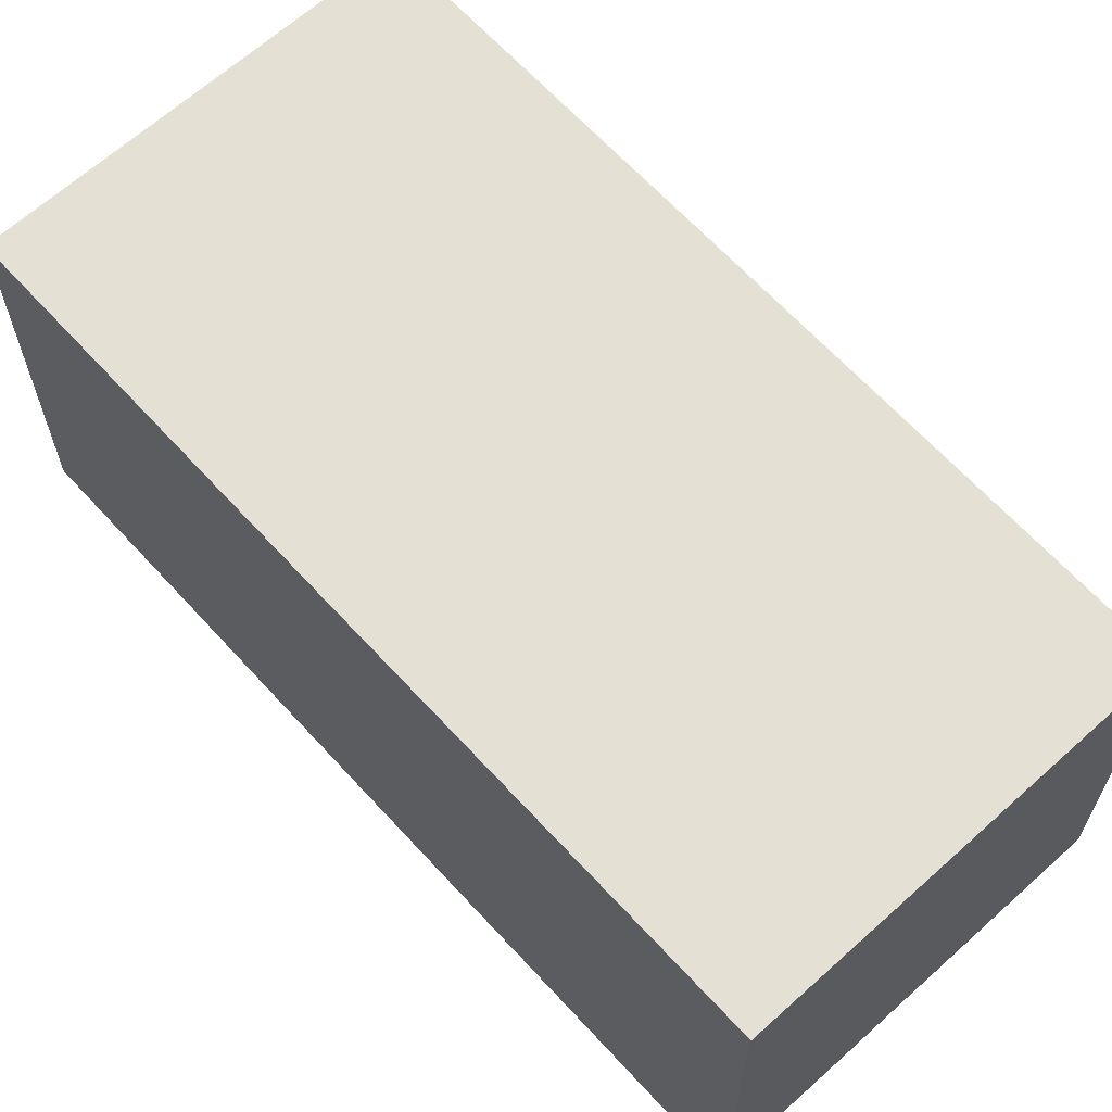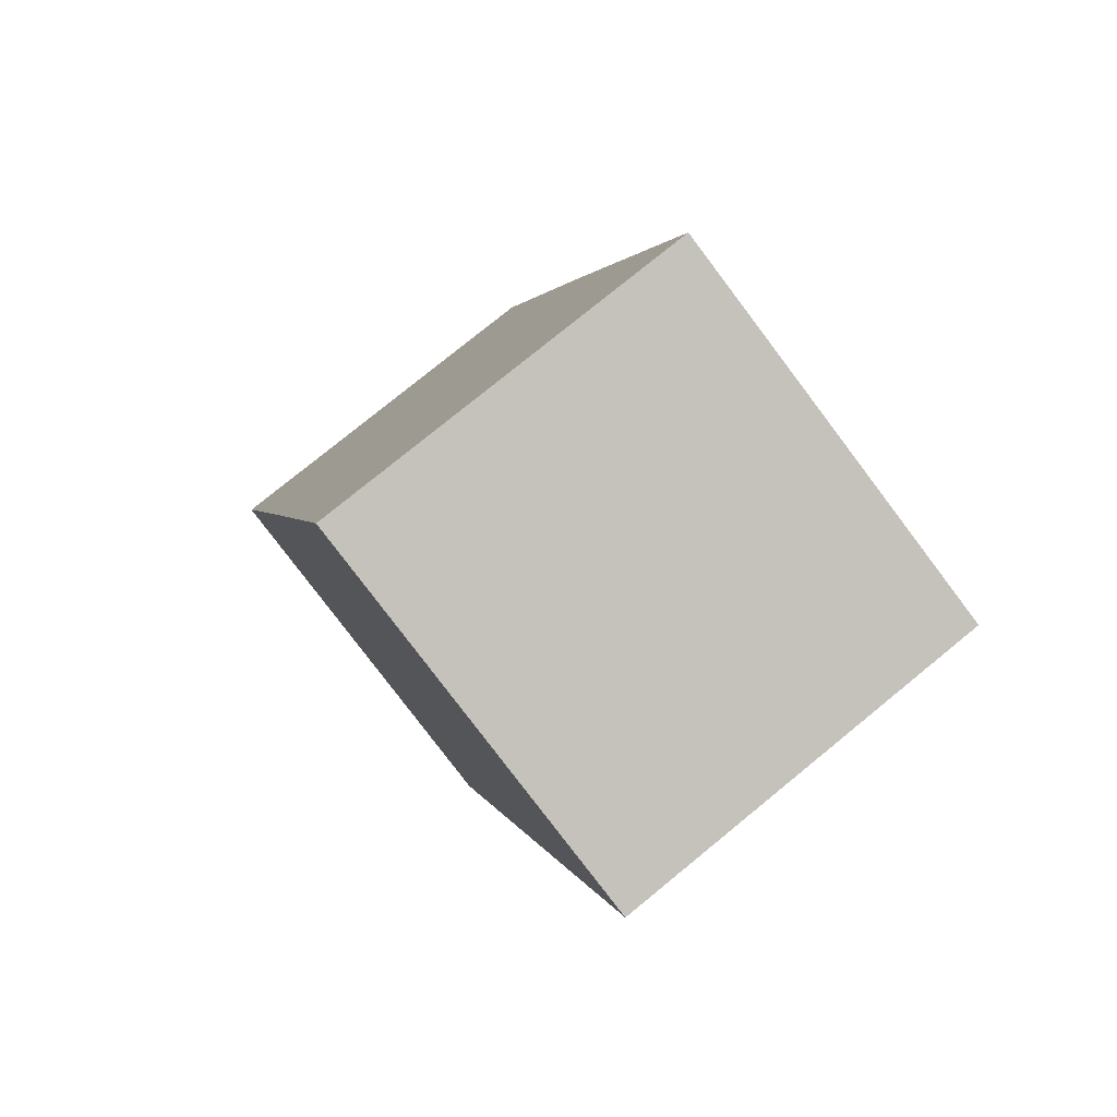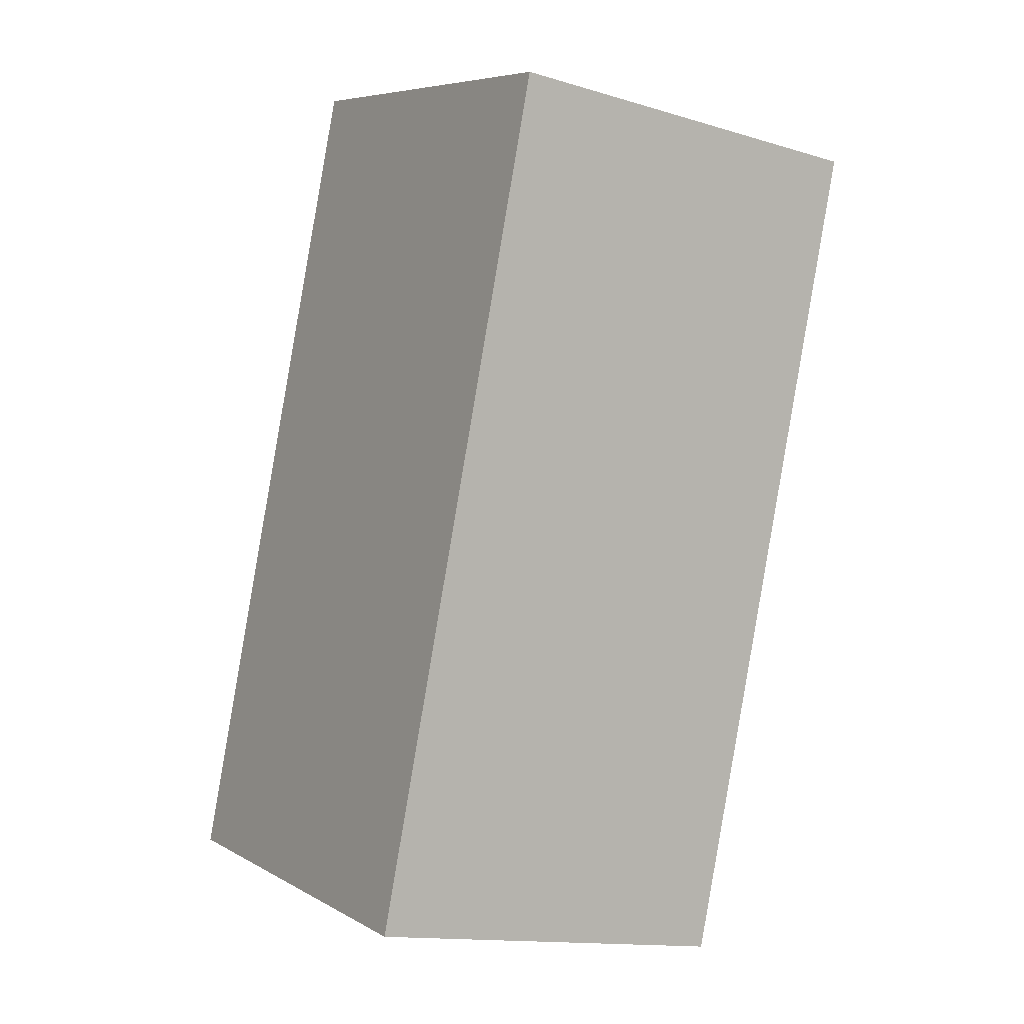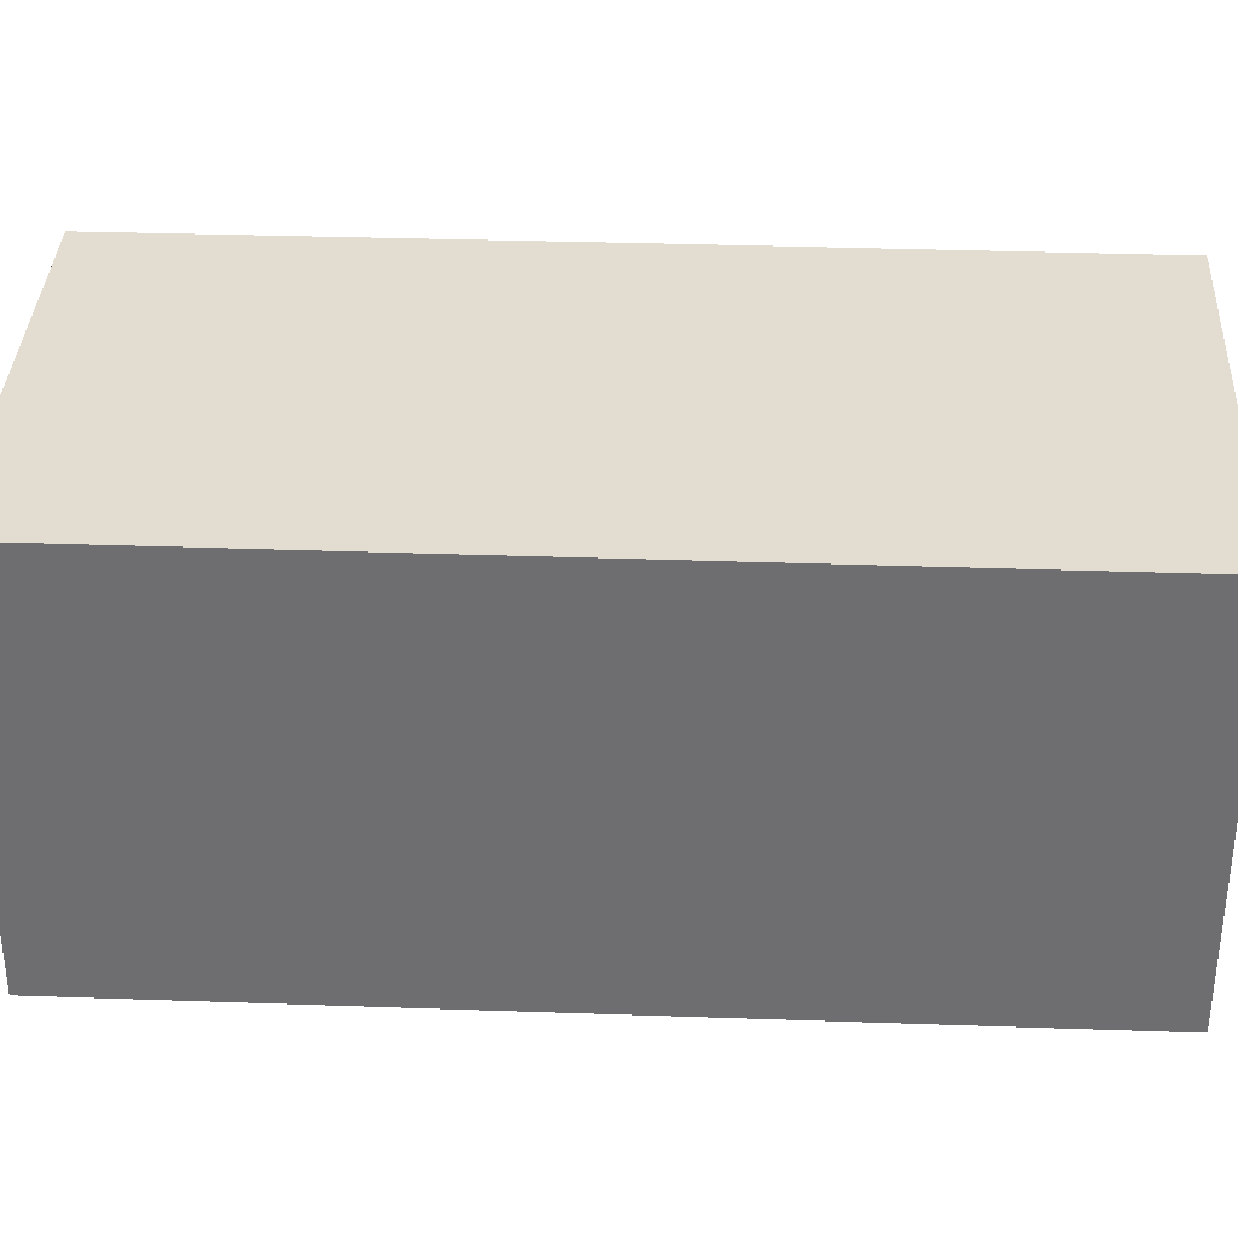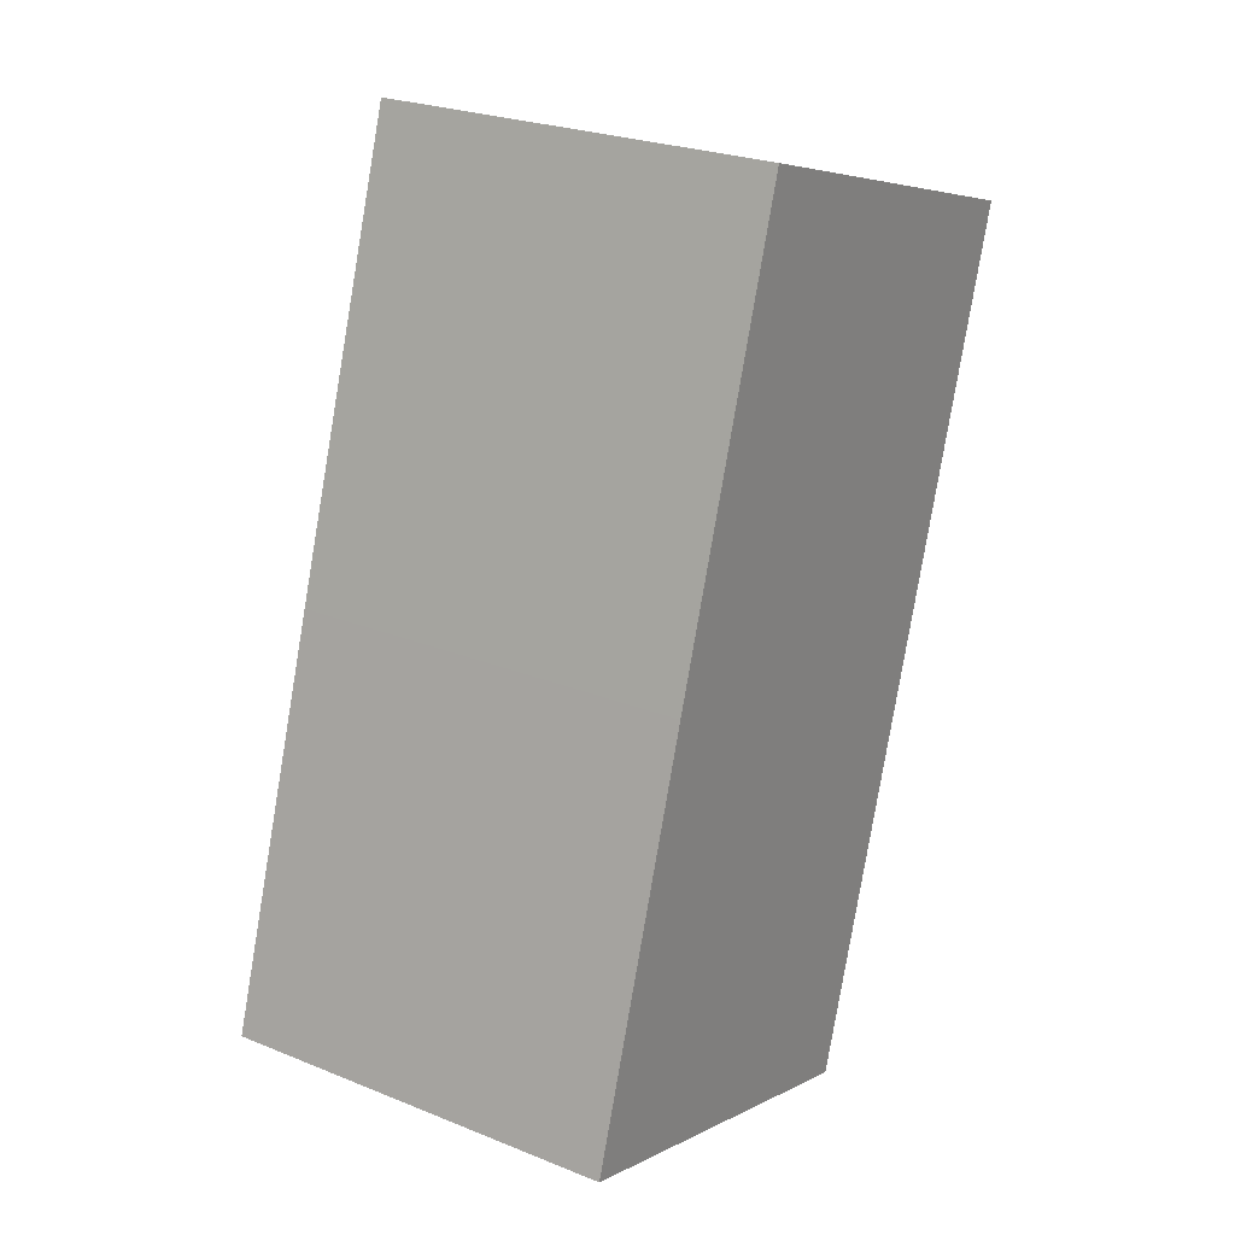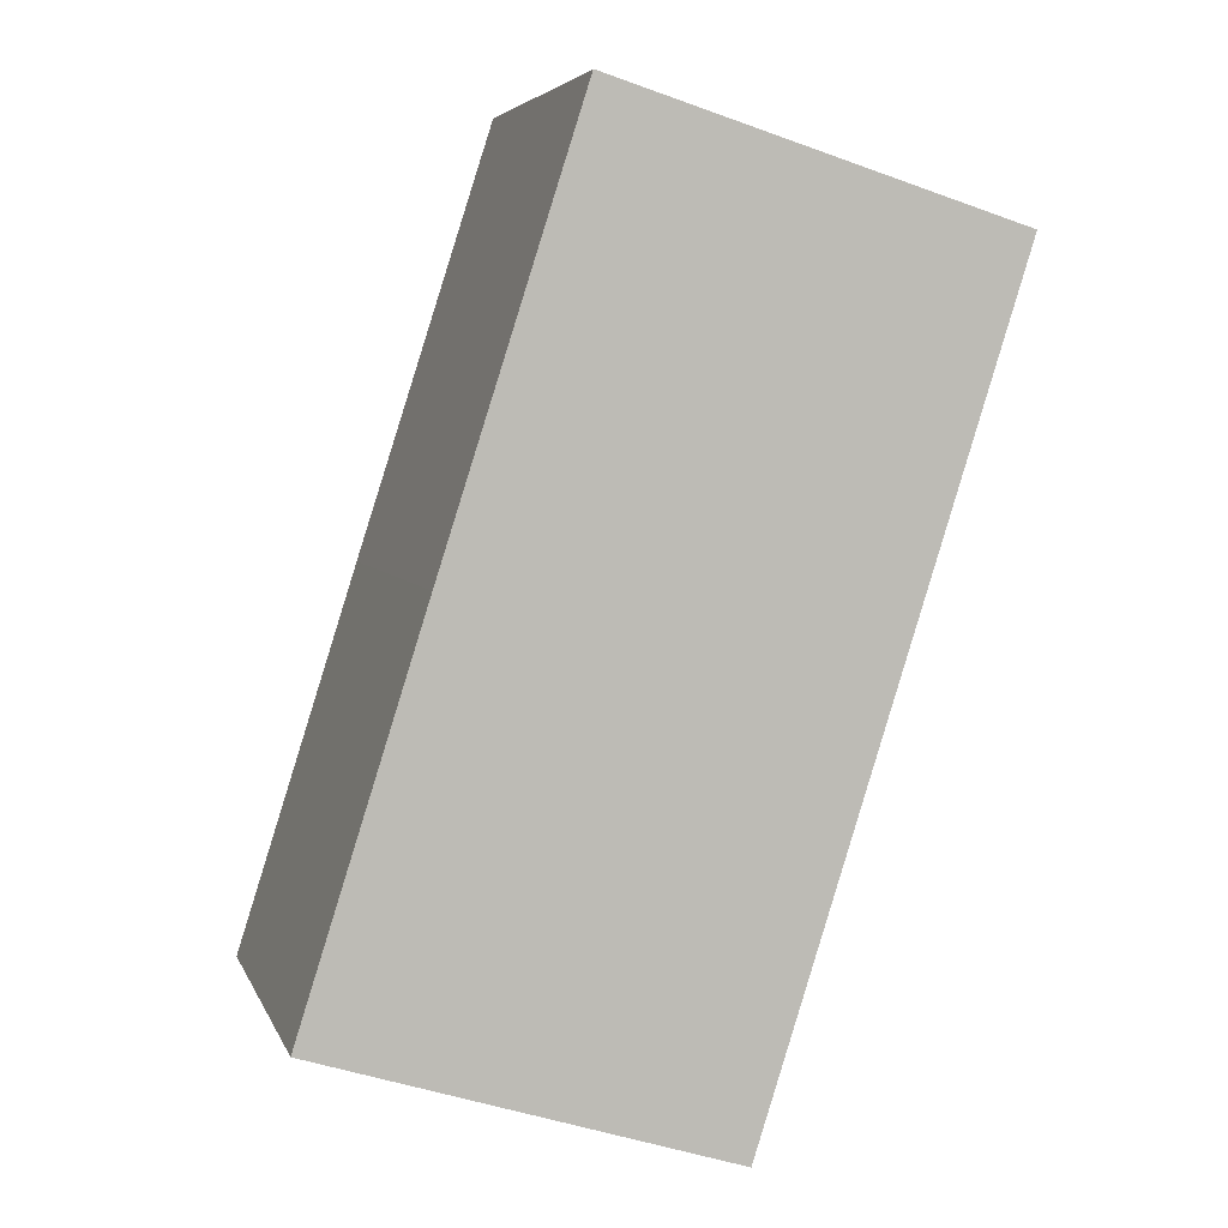
<metadata>
{"format":"obj","ext":"obj","renderer":"f3d","projection":"perspective","resolution":1024,"background":"white","views":[{"elev":65.3,"azim":-24.8,"up":"+Y"},{"elev":78.1,"azim":50.8,"up":"+Z"},{"elev":-14.1,"azim":56.6,"up":"+Z"},{"elev":35.3,"azim":110.2,"up":"+Y"},{"elev":25.1,"azim":-56.9,"up":"+Z"},{"elev":4.9,"azim":-14.9,"up":"+Z"}]}
</metadata>
<code>
v  5.998 5.877 -1.876
v  3.88 5.877 12.19
v  9.852 5.877 10.32
v  1.82 5.877 5.751
v  0 5.877 3.599e-16
v  0.206 5.877 -0.065
v  3.88 -7.462e-16 12.19
v  9.852 -6.317e-16 10.32
v  5.998 1.149e-16 -1.876
v  0.206 3.98e-18 -0.065
v  0 0 0
v  1.82 -3.521e-16 5.751
g defaultobject
f 1 2 3
f 2 1 4
f 4 1 5
f 5 1 6
f 7 3 2
f 3 7 8
f 8 1 3
f 1 8 9
f 9 6 1
f 6 9 10
f 6 10 5
f 5 10 11
f 4 7 2
f 7 4 12
f 12 4 5
f 12 5 11
f 7 9 8
f 9 7 12
f 9 12 11
f 9 11 10

</code>
